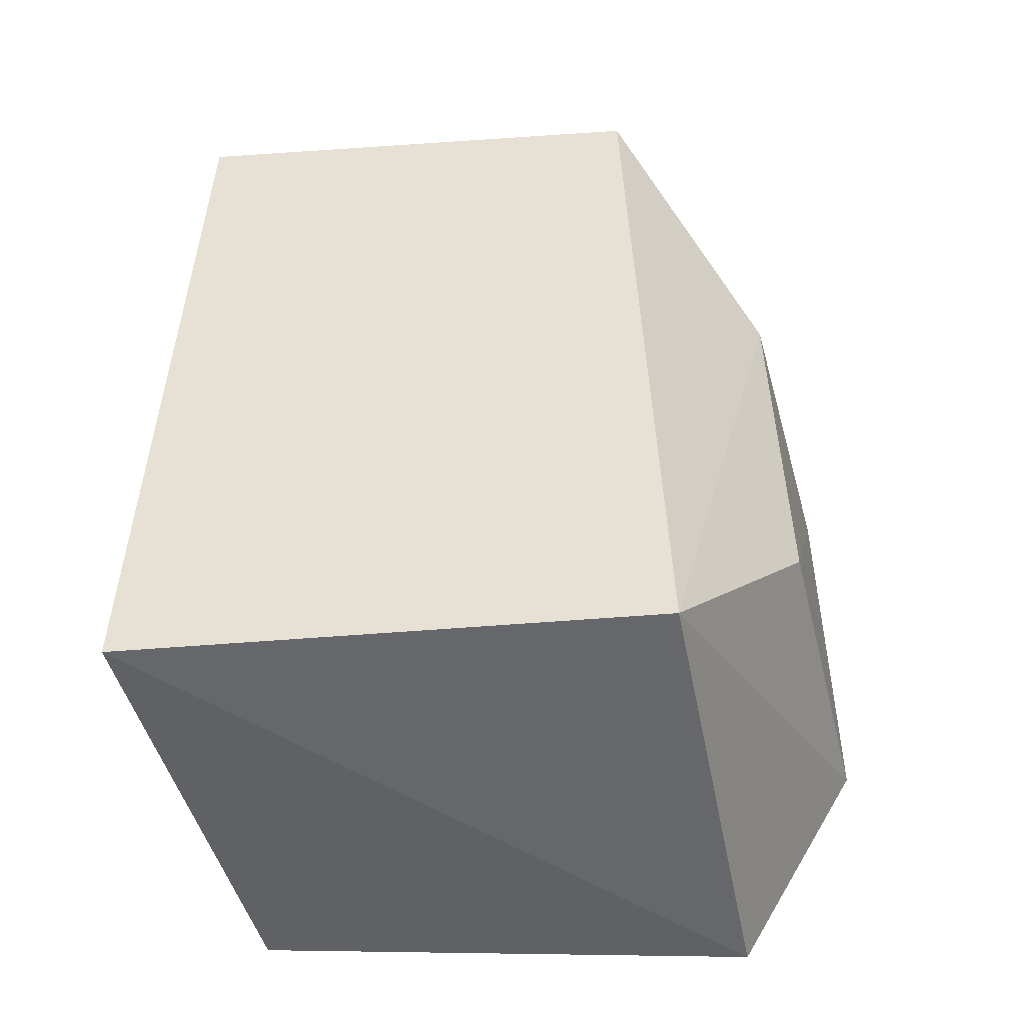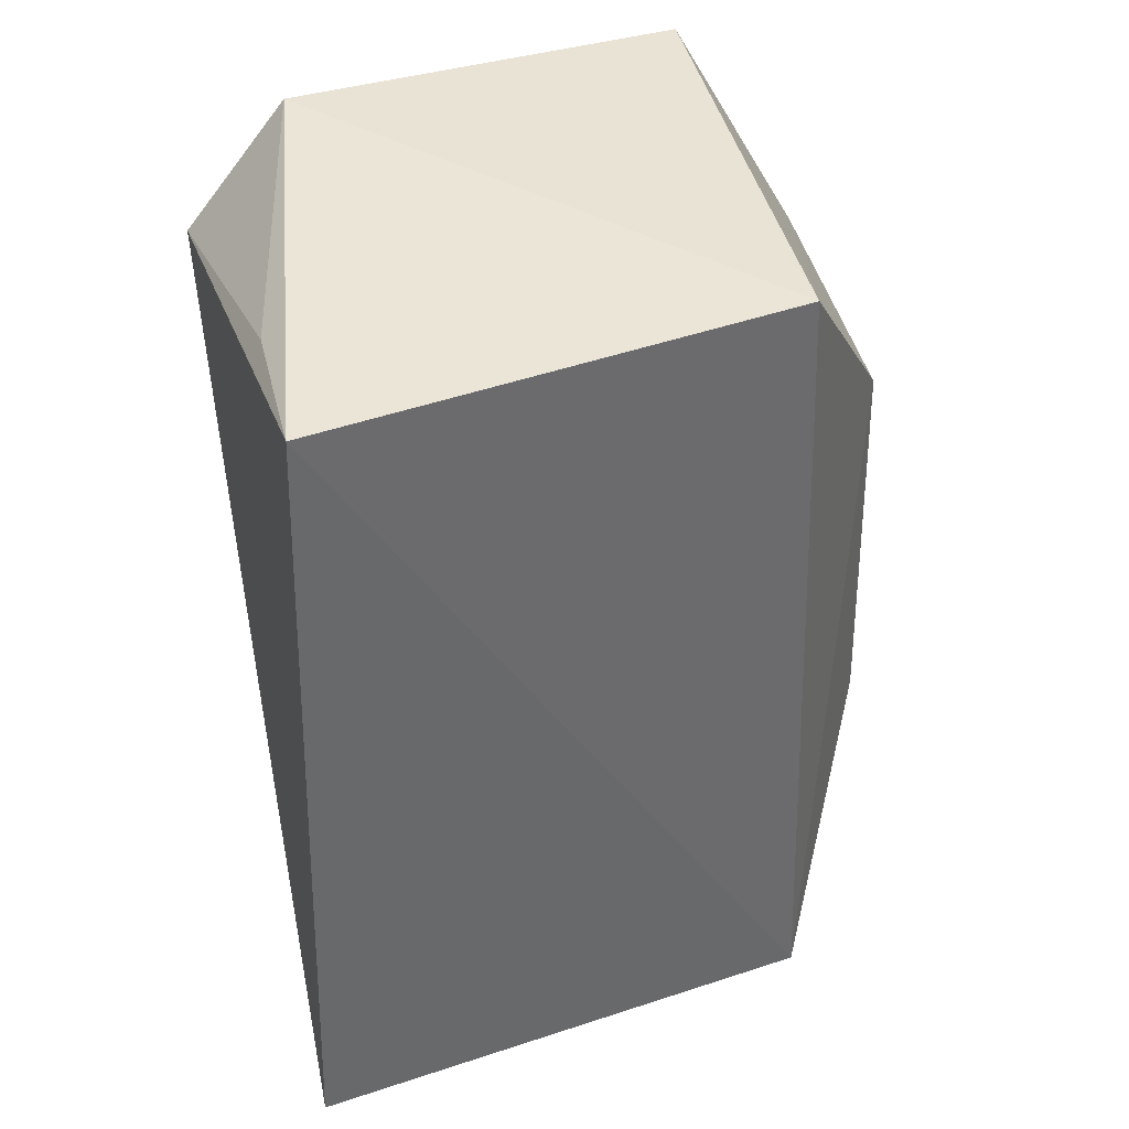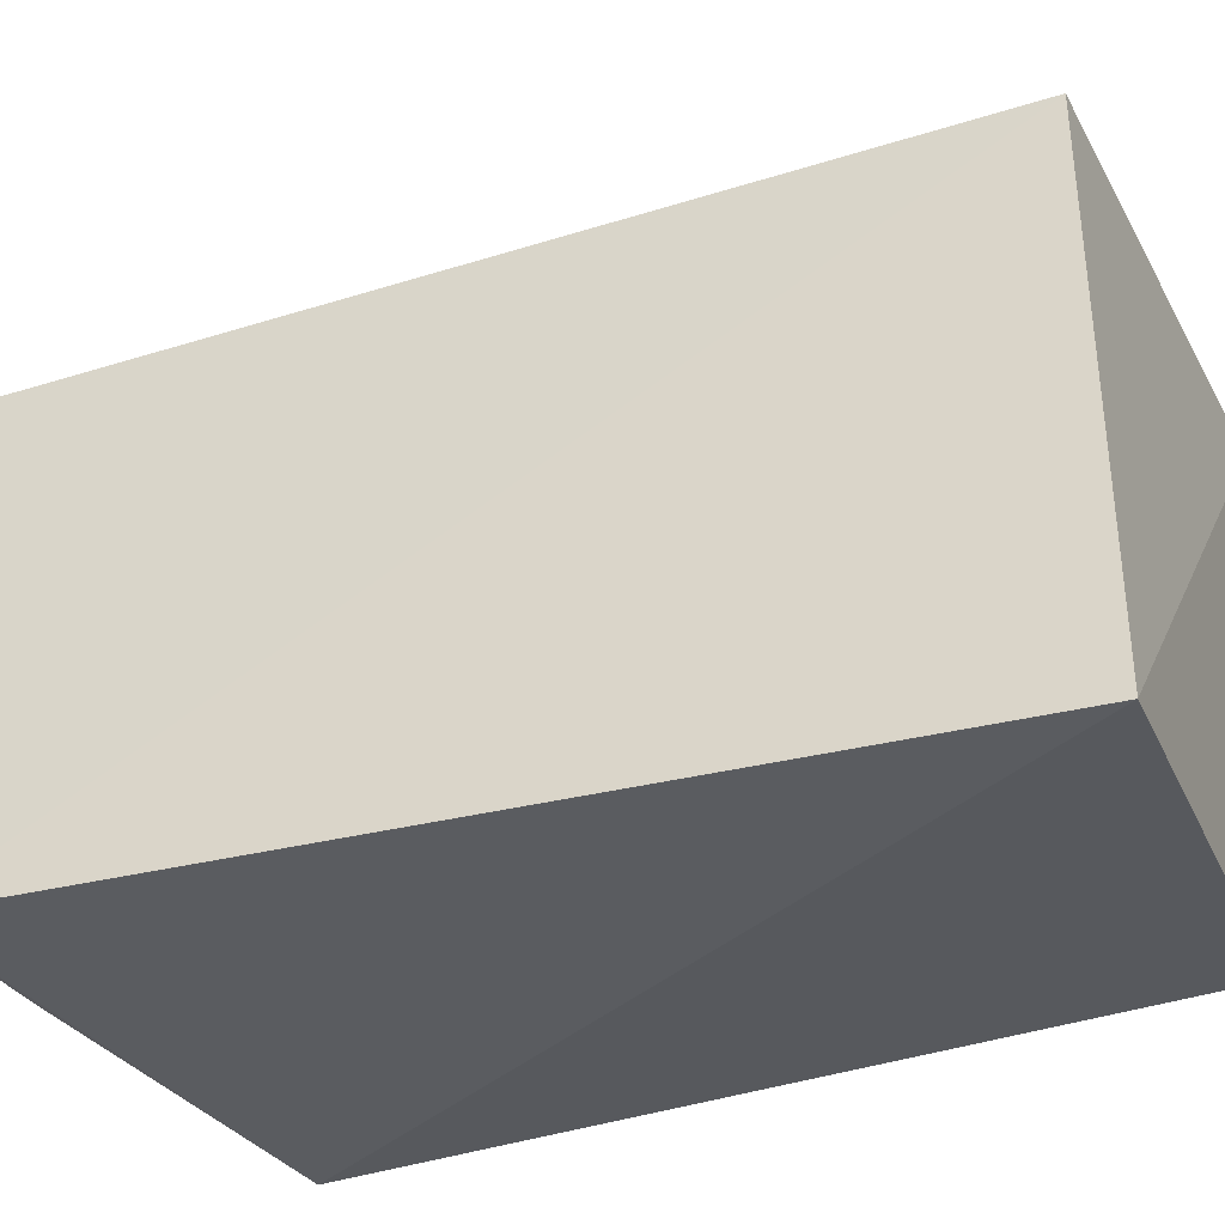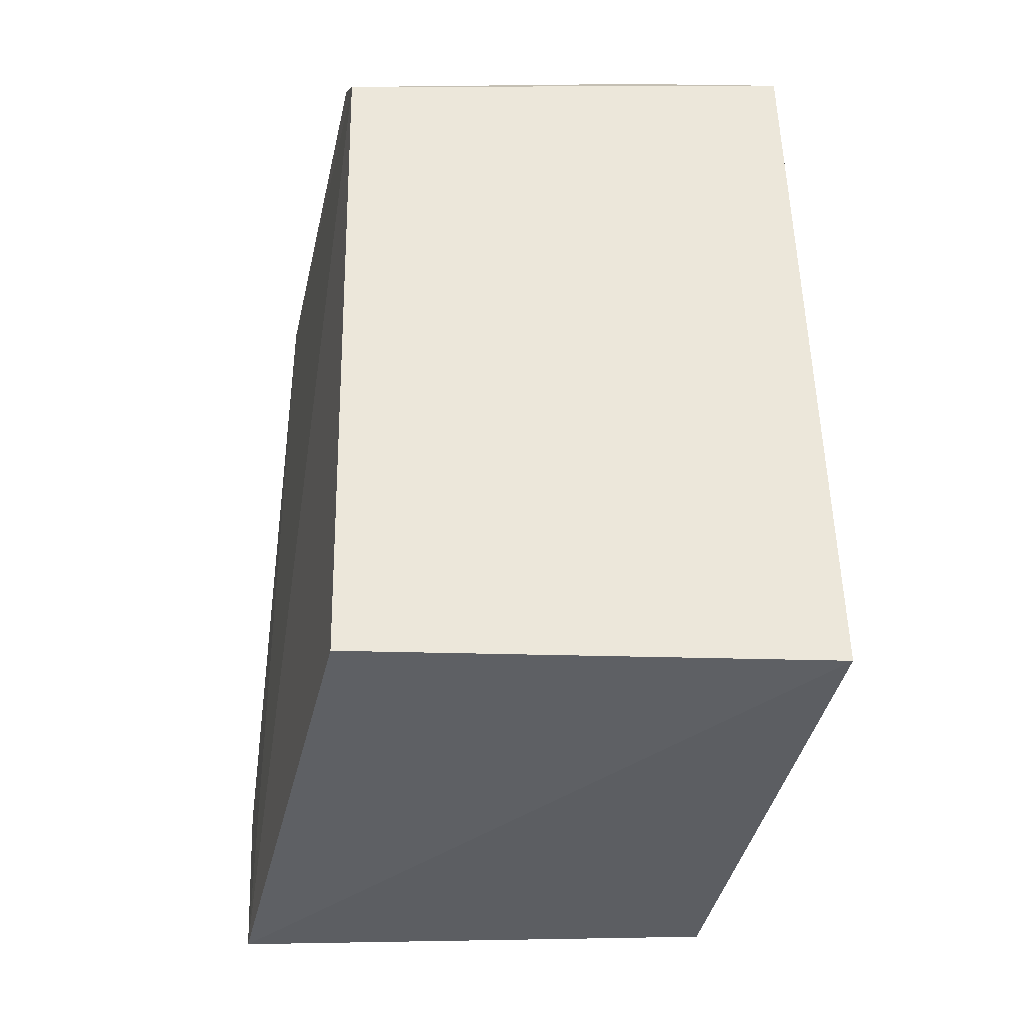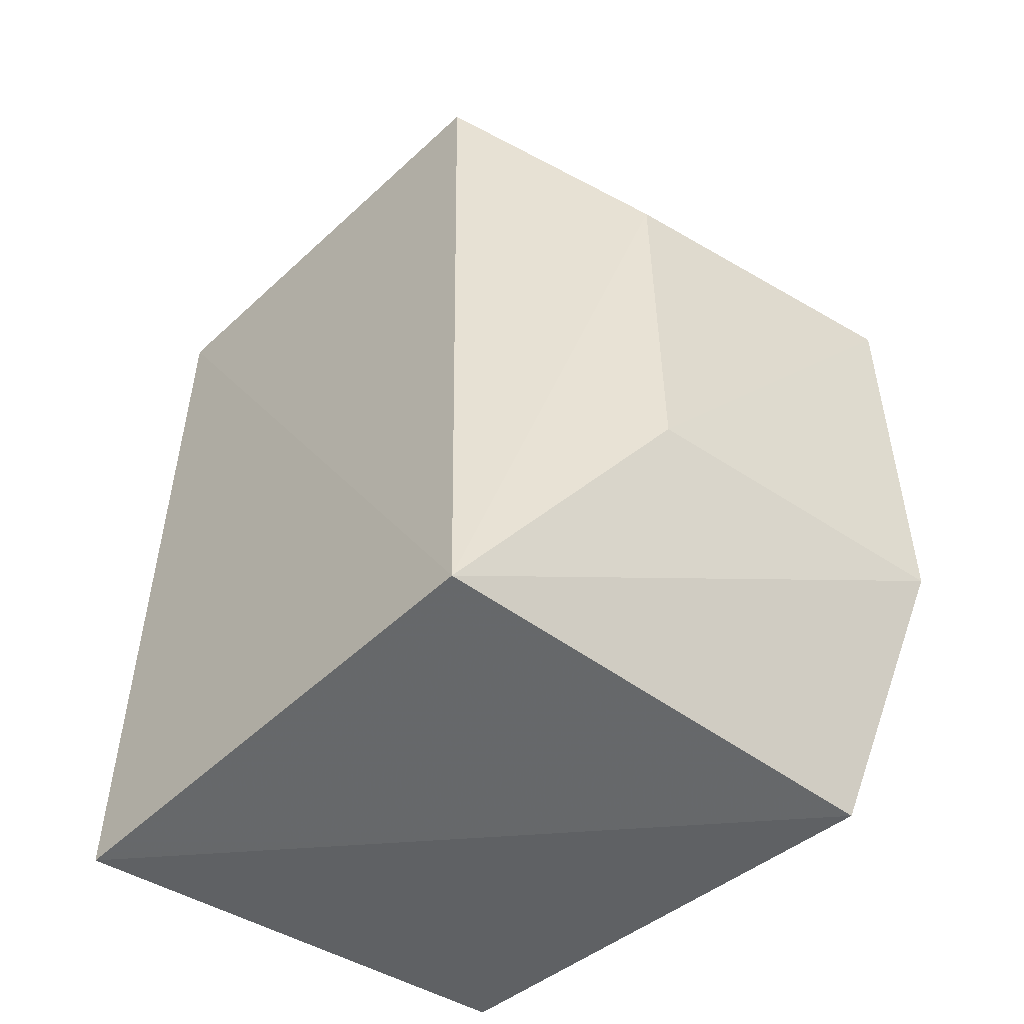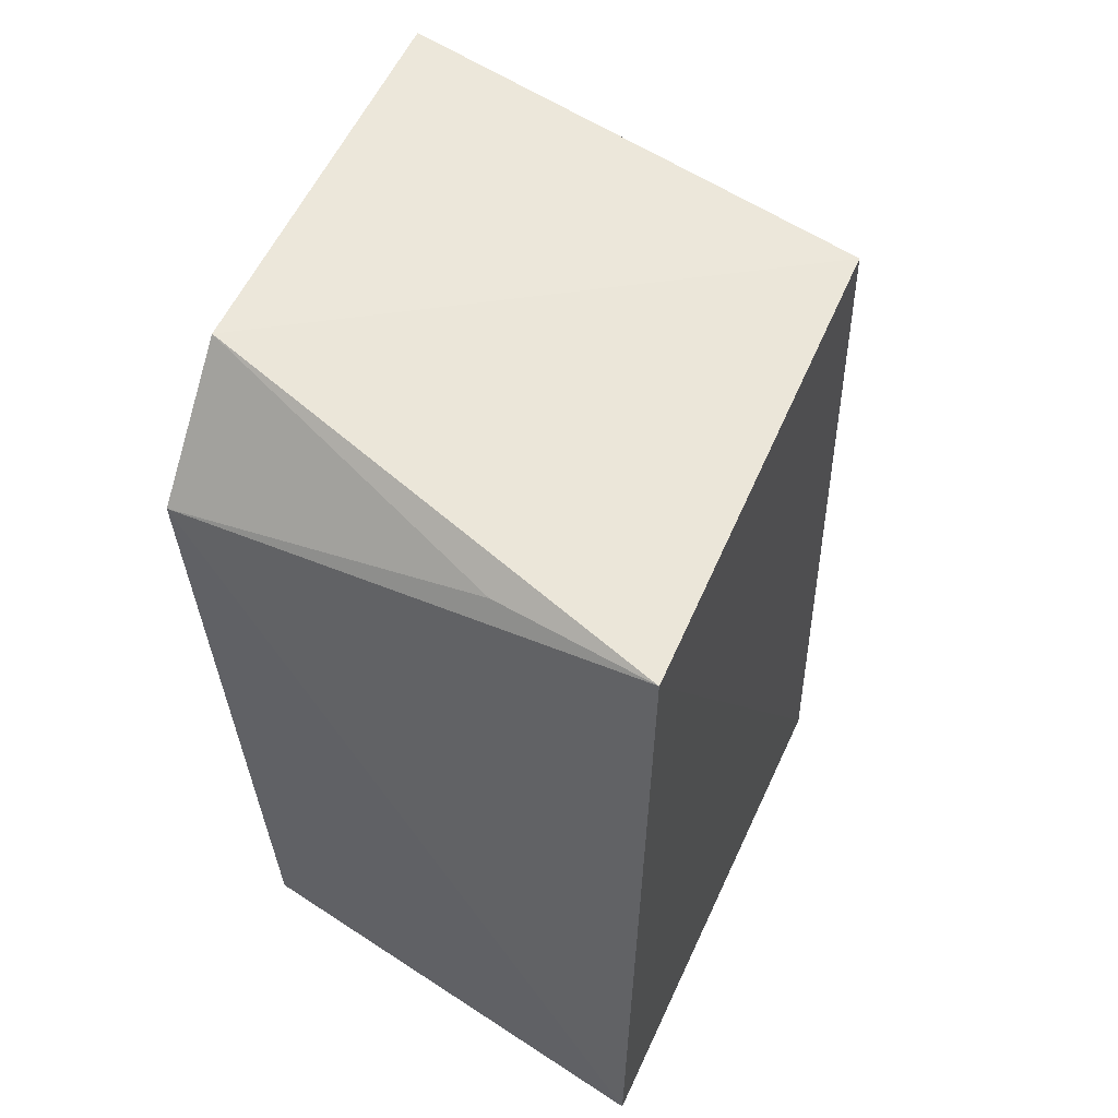
<metadata>
{"format":"obj","ext":"obj","renderer":"f3d","projection":"perspective","resolution":1024,"background":"white","views":[{"elev":-48.4,"azim":-81.5,"up":"+Y"},{"elev":38.8,"azim":-107.6,"up":"+Y"},{"elev":-35.0,"azim":-69.3,"up":"+Z"},{"elev":-40.1,"azim":172.6,"up":"+Y"},{"elev":-49.2,"azim":-39.8,"up":"+Y"},{"elev":55.2,"azim":-151.5,"up":"+Y"}]}
</metadata>
<code>
v -0.07431 0.002054 0.02005
v -0.07447 -0.01259 0.01713
v -0.07524 0.004903 0.00527
v -0.08612 0.006673 0.005242
v -0.08527 -0.01191 0.0166
v -0.07428 0.007552 0.01692
v -0.07427 -0.007322 0.02006
v -0.08514 0.006998 0.01601
v -0.08611 -0.01212 0.004741
v -0.07513 0.007676 0.007668
v -0.0815 -0.006812 0.01935
v -0.07568 -0.01204 0.005854
v -0.08246 0.006518 0.005529
v -0.08144 0.002074 0.0192
f 6 2 3
f 7 5 2
f 7 6 1
f 7 2 6
f 8 4 5
f 8 1 6
f 9 2 5
f 9 5 4
f 9 4 3
f 10 6 3
f 10 8 6
f 10 4 8
f 11 7 1
f 11 5 7
f 12 9 3
f 12 3 2
f 12 2 9
f 13 10 3
f 13 3 4
f 13 4 10
f 14 8 5
f 14 5 11
f 14 11 1
f 14 1 8

</code>
